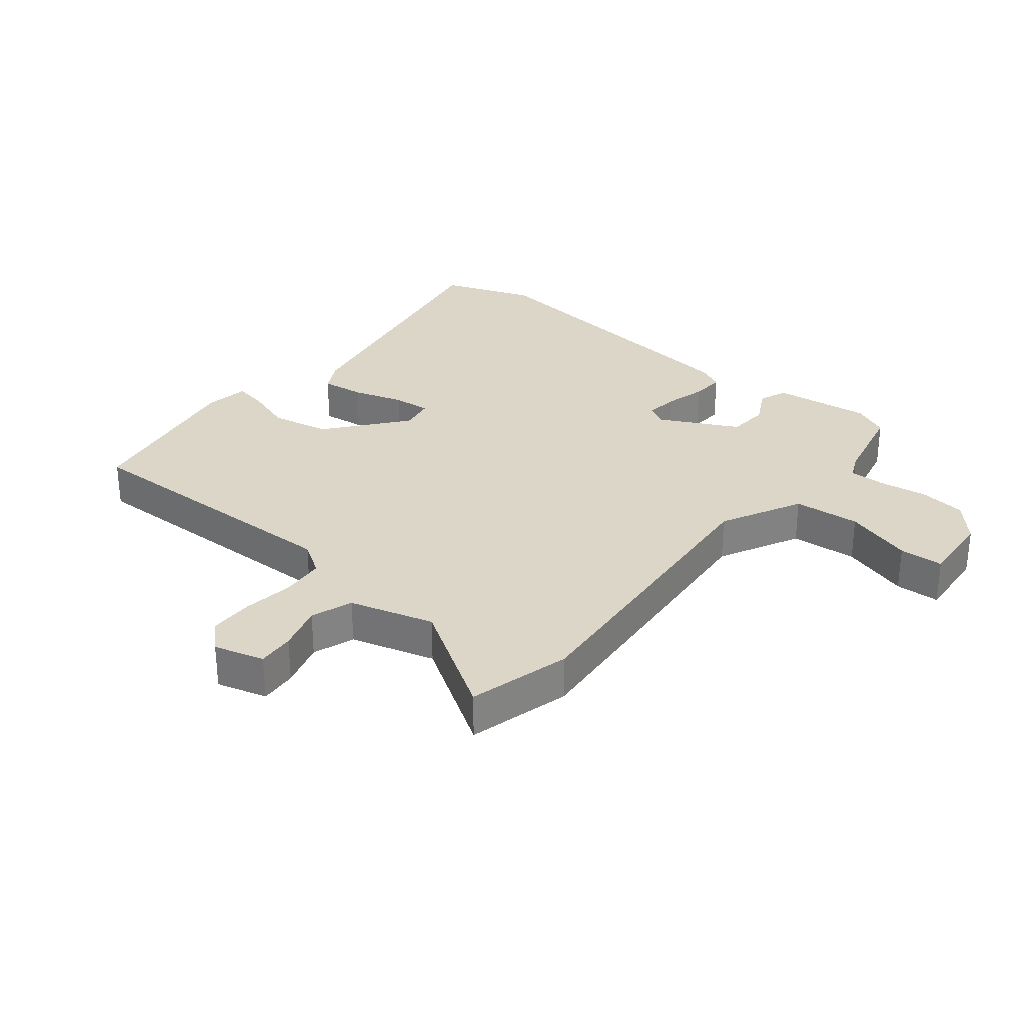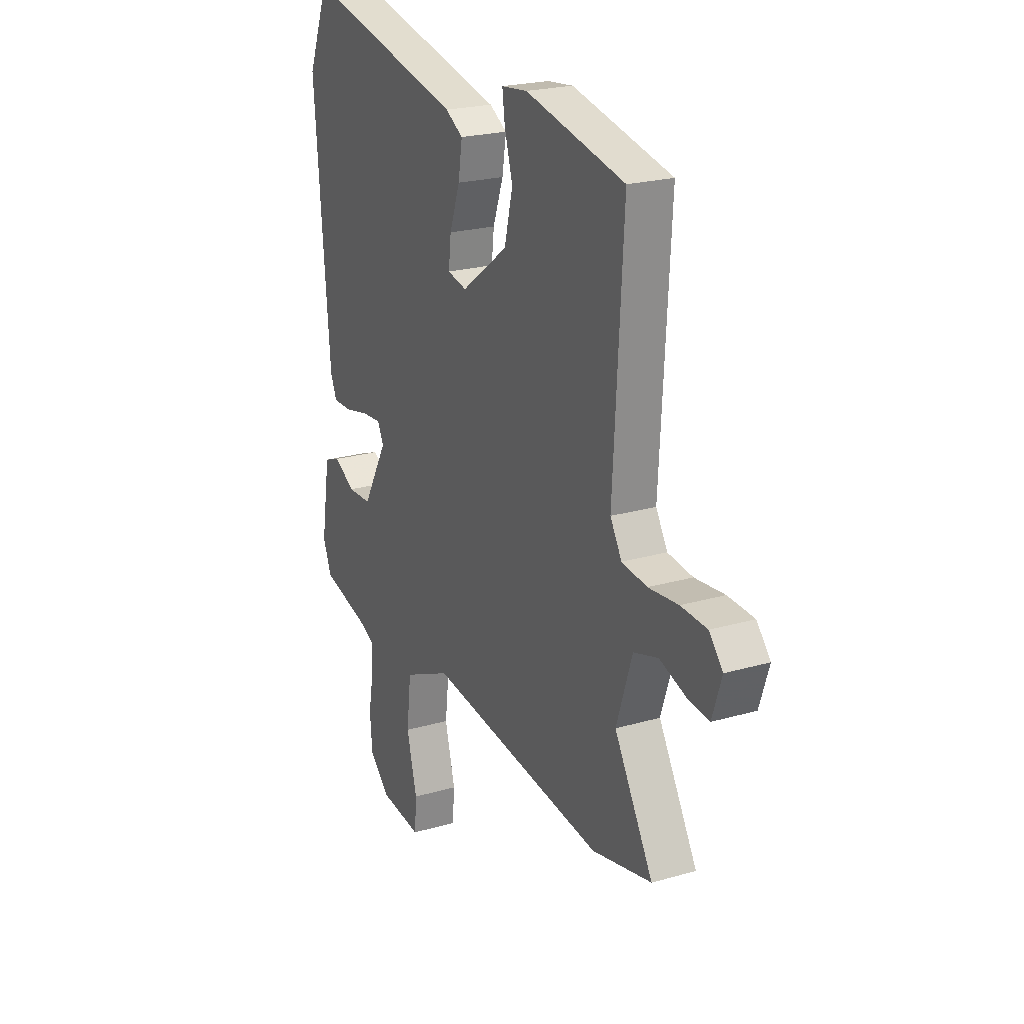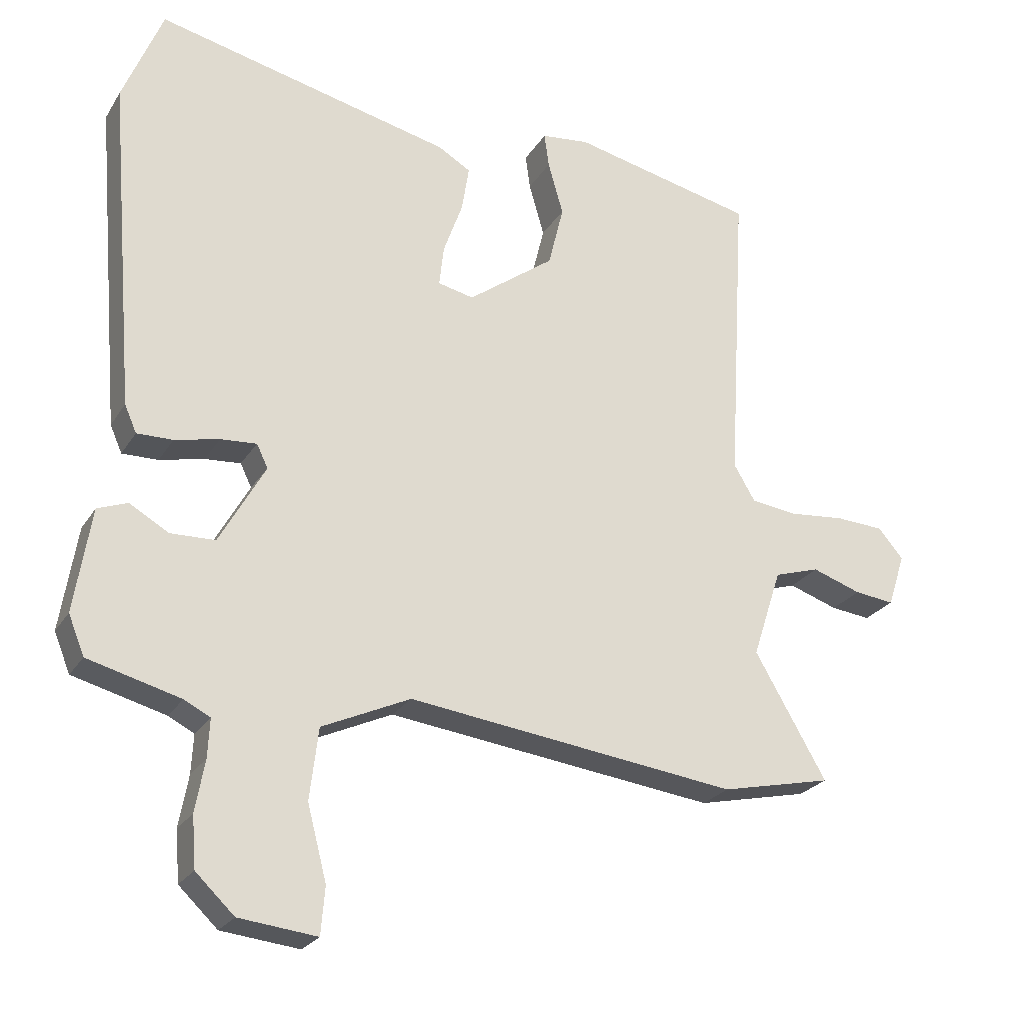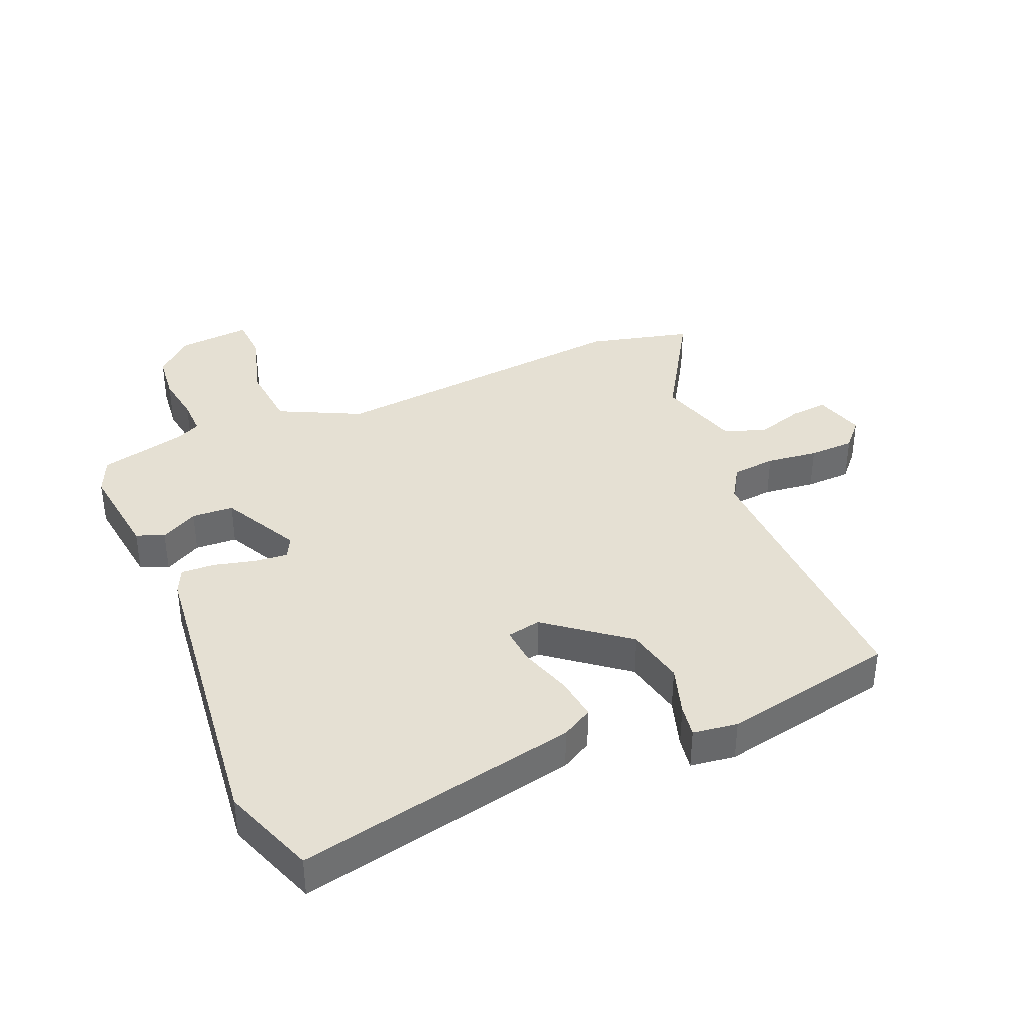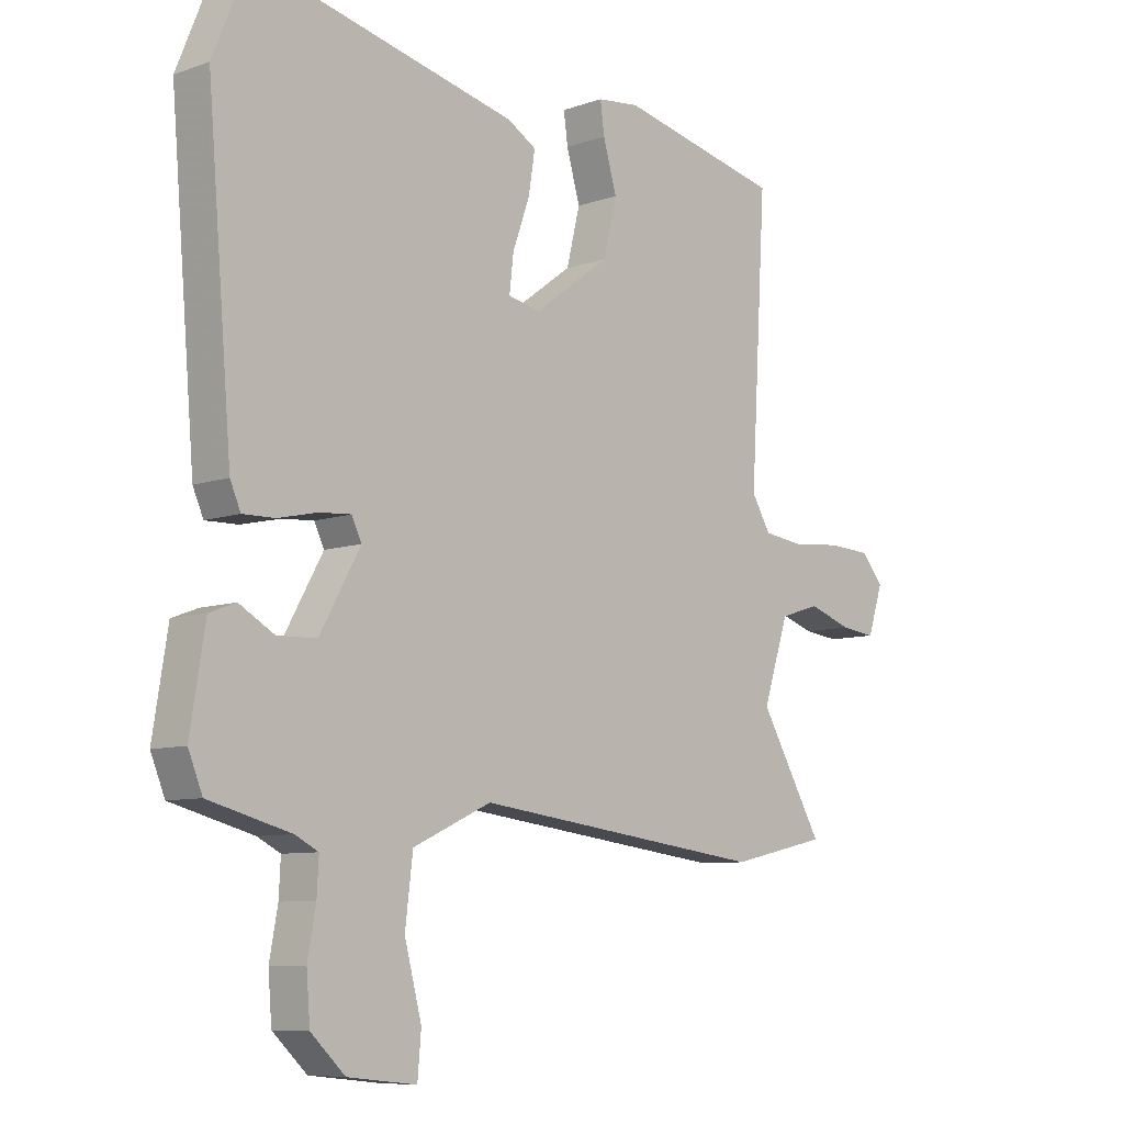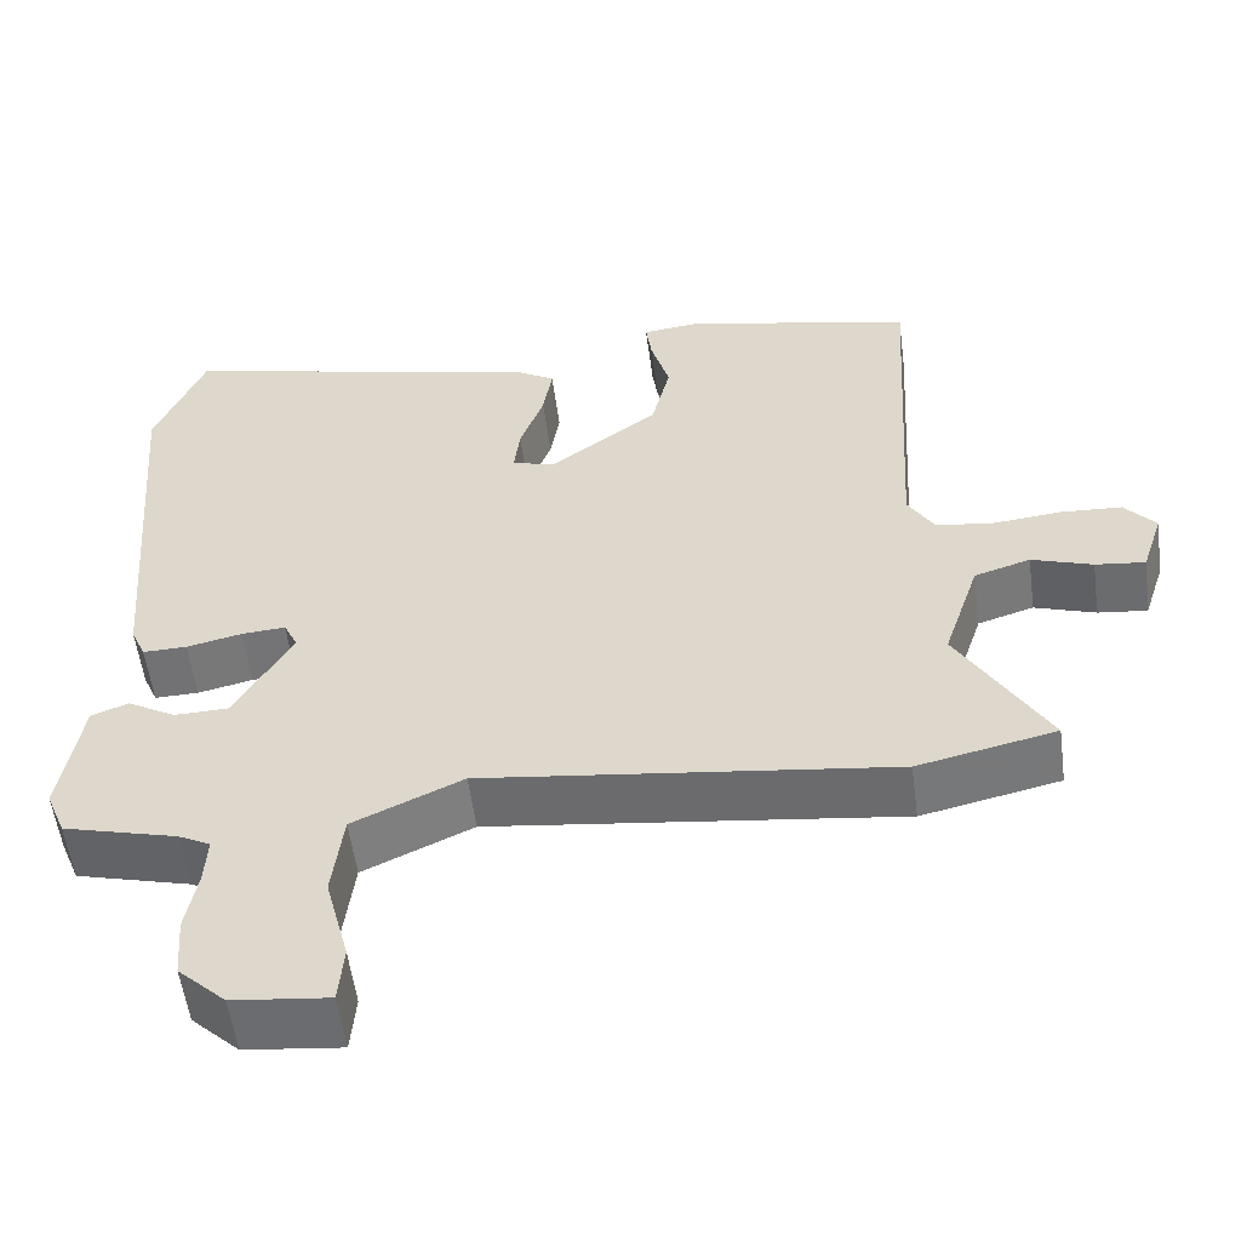
<metadata>
{"format":"obj","ext":"obj","renderer":"f3d","projection":"perspective","resolution":1024,"background":"white","views":[{"elev":30.2,"azim":131.3,"up":"+Y"},{"elev":22.4,"azim":63.4,"up":"+Z"},{"elev":-24.6,"azim":-24.7,"up":"+Z"},{"elev":38.0,"azim":-21.4,"up":"+Y"},{"elev":-8.3,"azim":-46.2,"up":"+Z"},{"elev":-55.4,"azim":7.5,"up":"+Z"}]}
</metadata>
<code>
v -0.524 0.07 -0.465
v -0.548 0.07 -0.406
v -0.523 0.07 -0.25
v -0.478 0.07 -0.233
v -0.419 0.07 -0.267
v -0.352 0.07 -0.265
v -0.283 0.07 -0.142
v -0.3 0.07 -0.107
v -0.354 0.07 -0.111
v -0.421 0.07 -0.126
v -0.475 0.07 -0.127
v -0.493 0.07 -0.086
v -0.535 0.07 0.414
v -0.475 0.07 0.562
v -0.028 0.07 0.458
v 0.021 0.07 0.429
v 0.01 0.07 0.36
v -0.019 0.07 0.279
v -0.026 0.07 0.218
v 0.028 0.07 0.206
v 0.158 0.07 0.302
v 0.181 0.07 0.396
v 0.158 0.07 0.476
v 0.151 0.07 0.528
v 0.223 0.07 0.536
v 0.5 0.07 0.474
v 0.473 0.07 0.015
v 0.505 0.07 -0.039
v 0.575 0.07 -0.048
v 0.658 0.07 -0.04
v 0.731 0.07 -0.044
v 0.769 0.07 -0.088
v 0.743 0.07 -0.168
v 0.683 0.07 -0.161
v 0.609 0.07 -0.136
v 0.541 0.07 -0.157
v 0.497 0.07 -0.291
v 0.605 0.07 -0.477
v 0.438 0.07 -0.514
v -0.059 0.07 -0.451
v -0.192 0.07 -0.512
v -0.205 0.07 -0.619
v -0.176 0.07 -0.73
v -0.182 0.07 -0.801
v -0.299 0.07 -0.788
v -0.357 0.07 -0.733
v -0.363 0.07 -0.657
v -0.349 0.07 -0.58
v -0.346 0.07 -0.522
v -0.385 0.07 -0.502
v -0.524 0 -0.465
v -0.548 0 -0.406
v -0.523 0 -0.25
v -0.478 0 -0.233
v -0.419 0 -0.267
v -0.352 0 -0.265
v -0.283 0 -0.142
v -0.3 0 -0.107
v -0.354 0 -0.111
v -0.421 0 -0.126
v -0.475 0 -0.127
v -0.493 0 -0.086
v -0.535 0 0.414
v -0.475 0 0.562
v -0.028 0 0.458
v 0.021 0 0.429
v 0.01 0 0.36
v -0.019 0 0.279
v -0.026 0 0.218
v 0.028 0 0.206
v 0.158 0 0.302
v 0.181 0 0.396
v 0.158 0 0.476
v 0.151 0 0.528
v 0.223 0 0.536
v 0.5 0 0.474
v 0.473 0 0.015
v 0.505 0 -0.039
v 0.575 0 -0.048
v 0.658 0 -0.04
v 0.731 0 -0.044
v 0.769 0 -0.088
v 0.743 0 -0.168
v 0.683 0 -0.161
v 0.609 0 -0.136
v 0.541 0 -0.157
v 0.497 0 -0.291
v 0.605 0 -0.477
v 0.438 0 -0.514
v -0.059 0 -0.451
v -0.192 0 -0.512
v -0.205 0 -0.619
v -0.176 0 -0.73
v -0.182 0 -0.801
v -0.299 0 -0.788
v -0.357 0 -0.733
v -0.363 0 -0.657
v -0.349 0 -0.58
v -0.346 0 -0.522
v -0.385 0 -0.502
f 46 47 48
f 45 46 48
f 44 45 48
f 43 44 48
f 42 43 48
f 41 42 48 49
f 40 41 49 50
f 37 38 39 40
f 50 1 2
f 40 50 2
f 37 40 2
f 36 37 2
f 33 34 35
f 32 33 35
f 31 32 35
f 30 31 35
f 29 30 35
f 35 36 2
f 29 35 2
f 28 29 2
f 25 26 27
f 24 25 27
f 23 24 27
f 22 23 27
f 21 22 27 28
f 16 17 18
f 15 16 18
f 14 15 18
f 13 14 18
f 12 13 18
f 11 12 18
f 10 11 18
f 9 10 18
f 8 9 18 19
f 7 8 19 20
f 2 3 4 5
f 2 5 6
f 28 2 6
f 20 21 28
f 7 20 28
f 6 7 28
f 98 97 96
f 98 96 95
f 98 95 94
f 98 94 93
f 98 93 92
f 99 98 92 91
f 100 99 91 90
f 90 89 88 87
f 52 51 100
f 52 100 90
f 52 90 87
f 52 87 86
f 85 84 83
f 85 83 82
f 85 82 81
f 85 81 80
f 85 80 79
f 52 86 85
f 52 85 79
f 52 79 78
f 77 76 75
f 77 75 74
f 77 74 73
f 77 73 72
f 78 77 72 71
f 68 67 66
f 68 66 65
f 68 65 64
f 68 64 63
f 68 63 62
f 68 62 61
f 68 61 60
f 68 60 59
f 69 68 59 58
f 70 69 58 57
f 55 54 53 52
f 56 55 52
f 56 52 78
f 78 71 70
f 78 70 57
f 78 57 56
f 1 51 52 2
f 2 52 53 3
f 3 53 54 4
f 4 54 55 5
f 5 55 56 6
f 6 56 57 7
f 7 57 58 8
f 8 58 59 9
f 9 59 60 10
f 10 60 61 11
f 11 61 62 12
f 12 62 63 13
f 13 63 64 14
f 14 64 65 15
f 15 65 66 16
f 16 66 67 17
f 17 67 68 18
f 18 68 69 19
f 19 69 70 20
f 20 70 71 21
f 21 71 72 22
f 22 72 73 23
f 23 73 74 24
f 24 74 75 25
f 25 75 76 26
f 26 76 77 27
f 27 77 78 28
f 28 78 79 29
f 29 79 80 30
f 30 80 81 31
f 31 81 82 32
f 32 82 83 33
f 33 83 84 34
f 34 84 85 35
f 35 85 86 36
f 36 86 87 37
f 37 87 88 38
f 38 88 89 39
f 39 89 90 40
f 40 90 91 41
f 41 91 92 42
f 42 92 93 43
f 43 93 94 44
f 44 94 95 45
f 45 95 96 46
f 46 96 97 47
f 47 97 98 48
f 48 98 99 49
f 49 99 100 50
f 50 100 51 1

</code>
